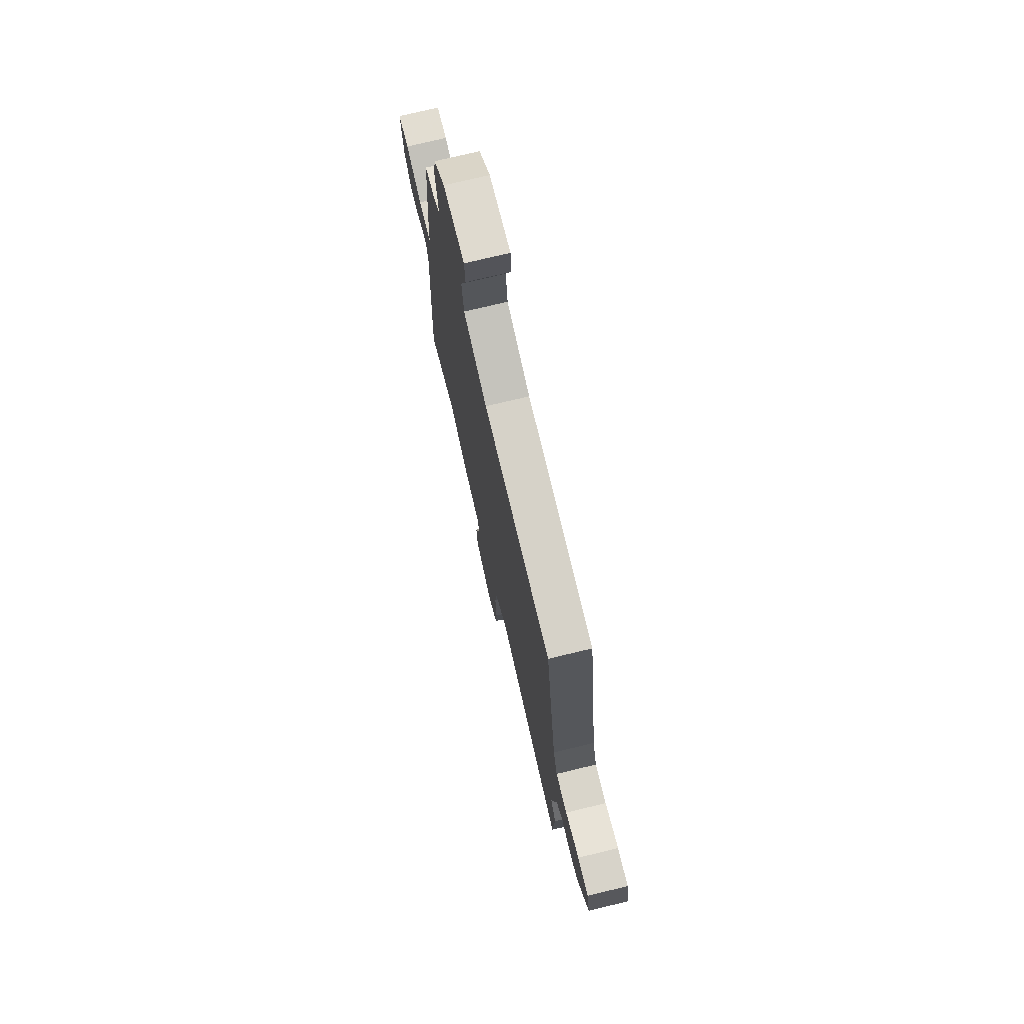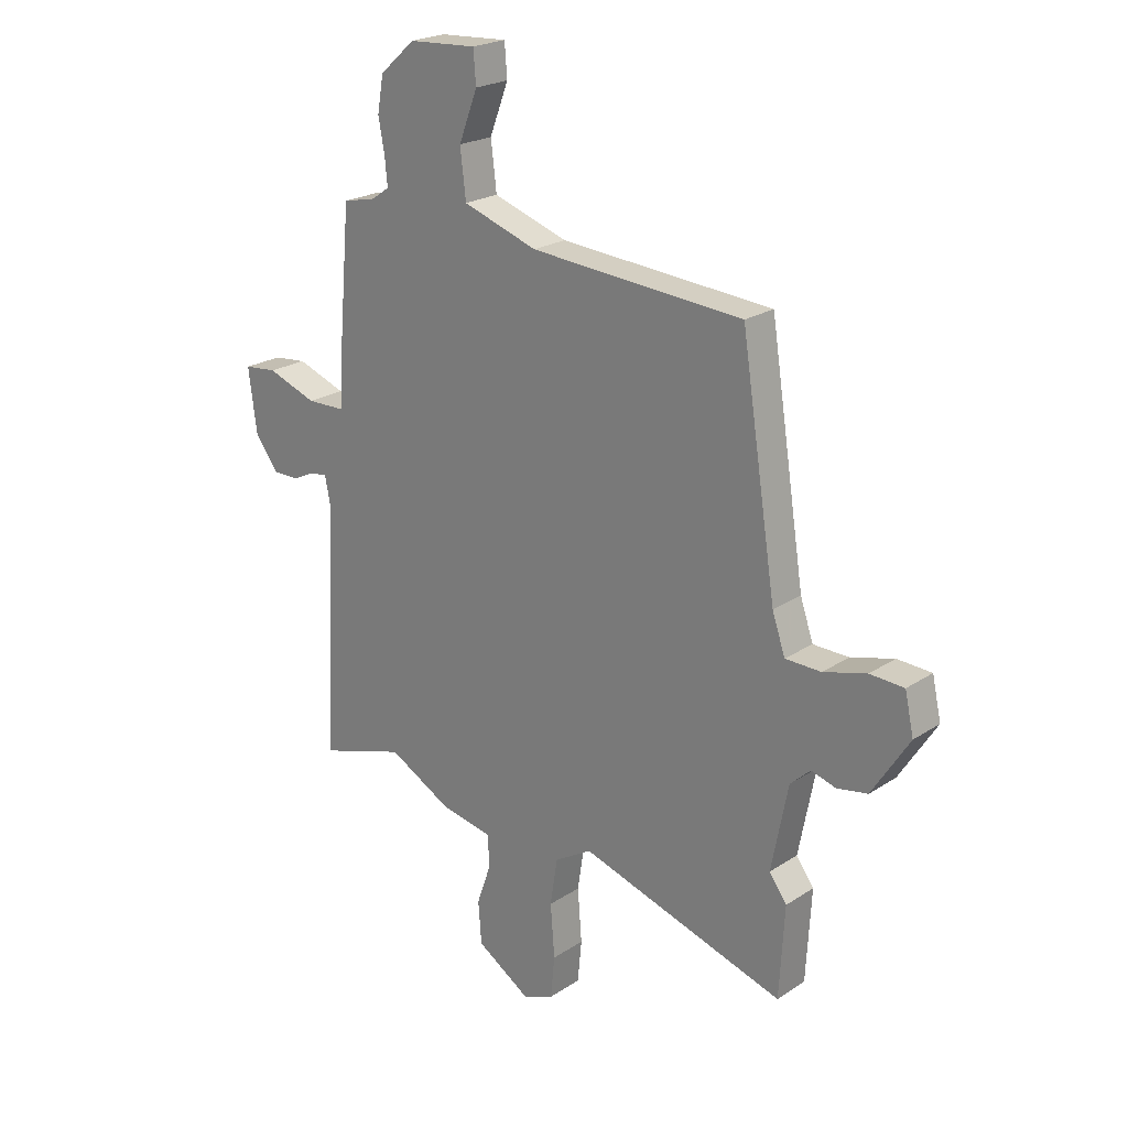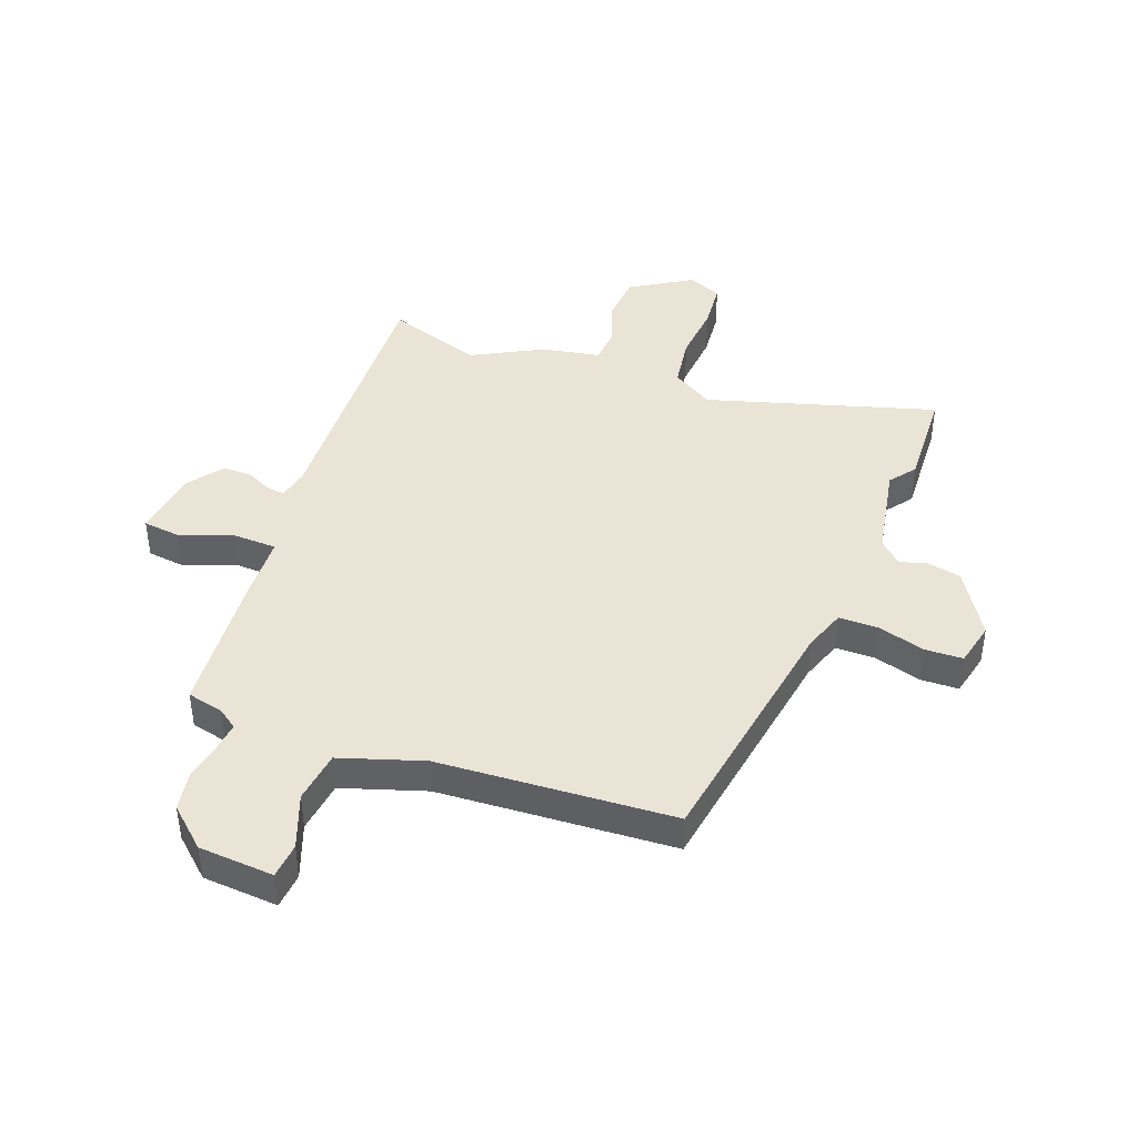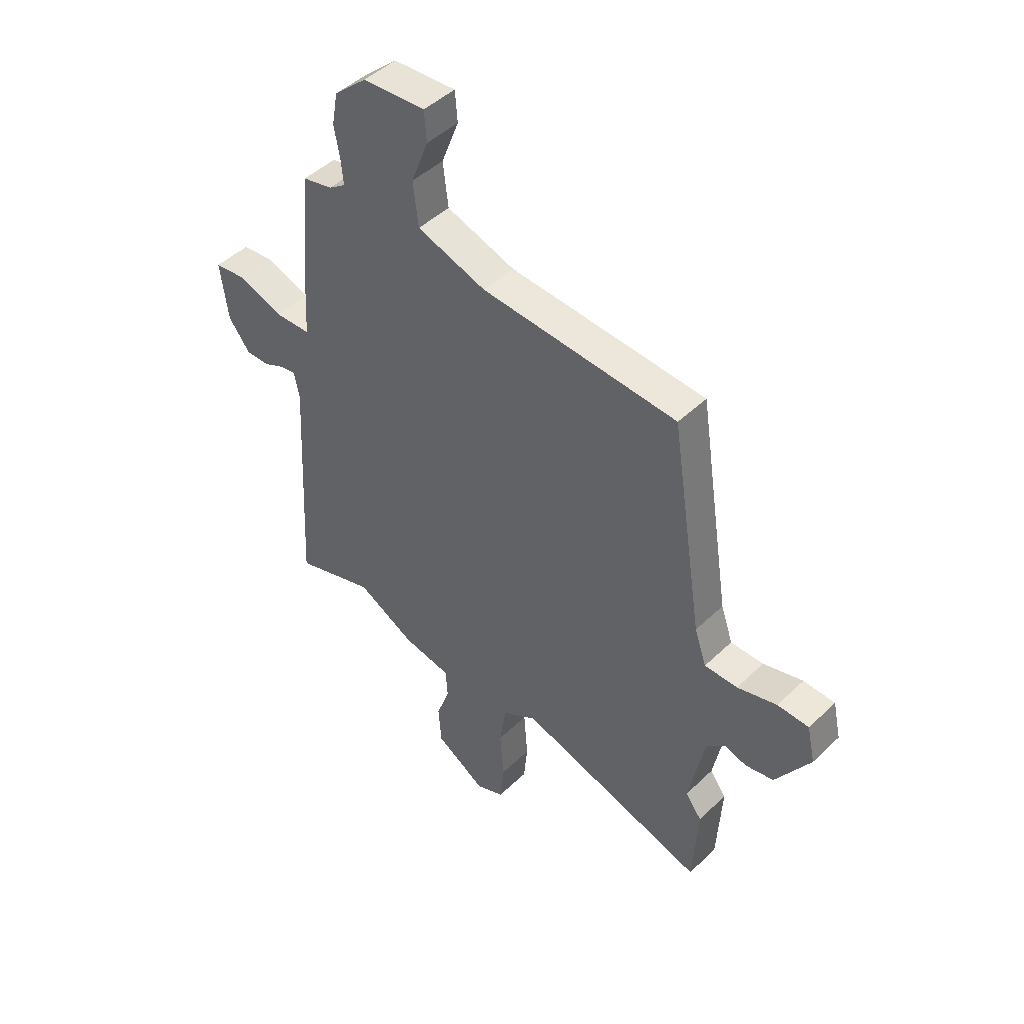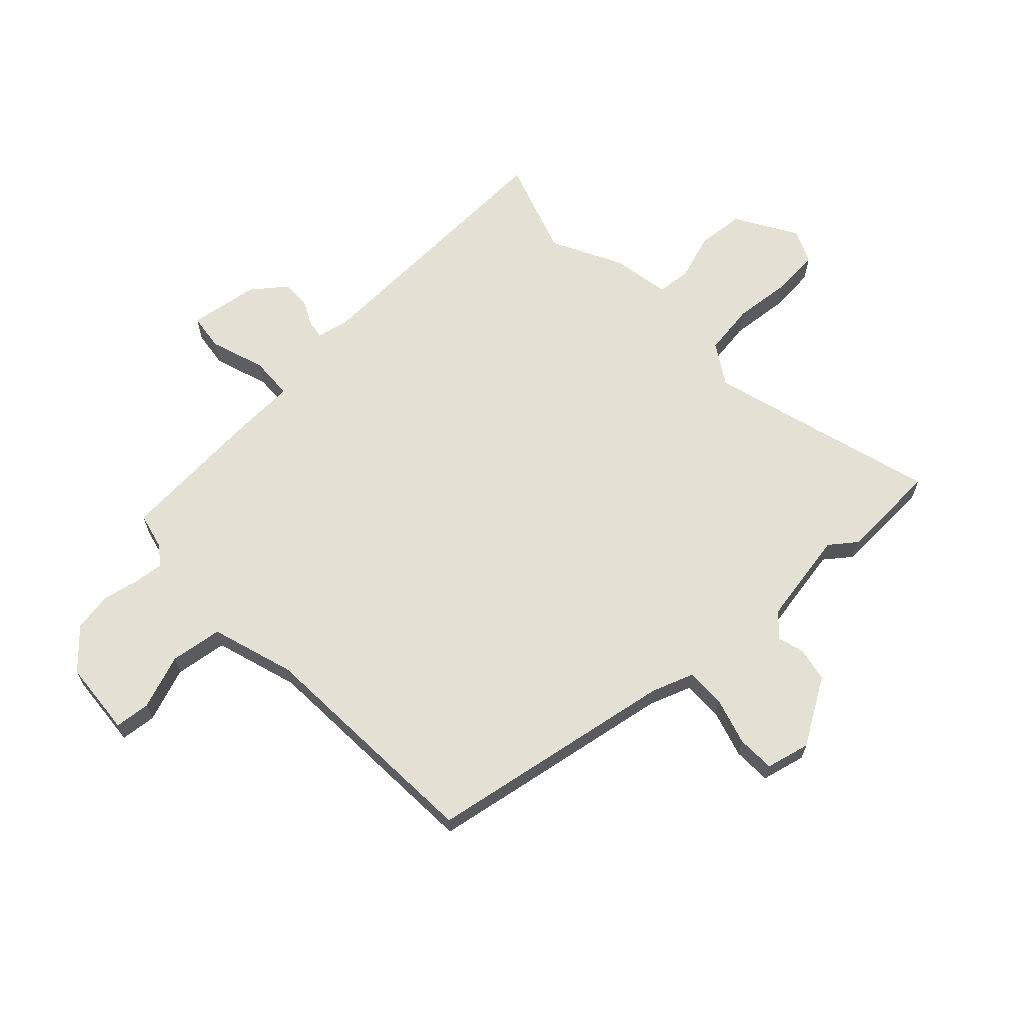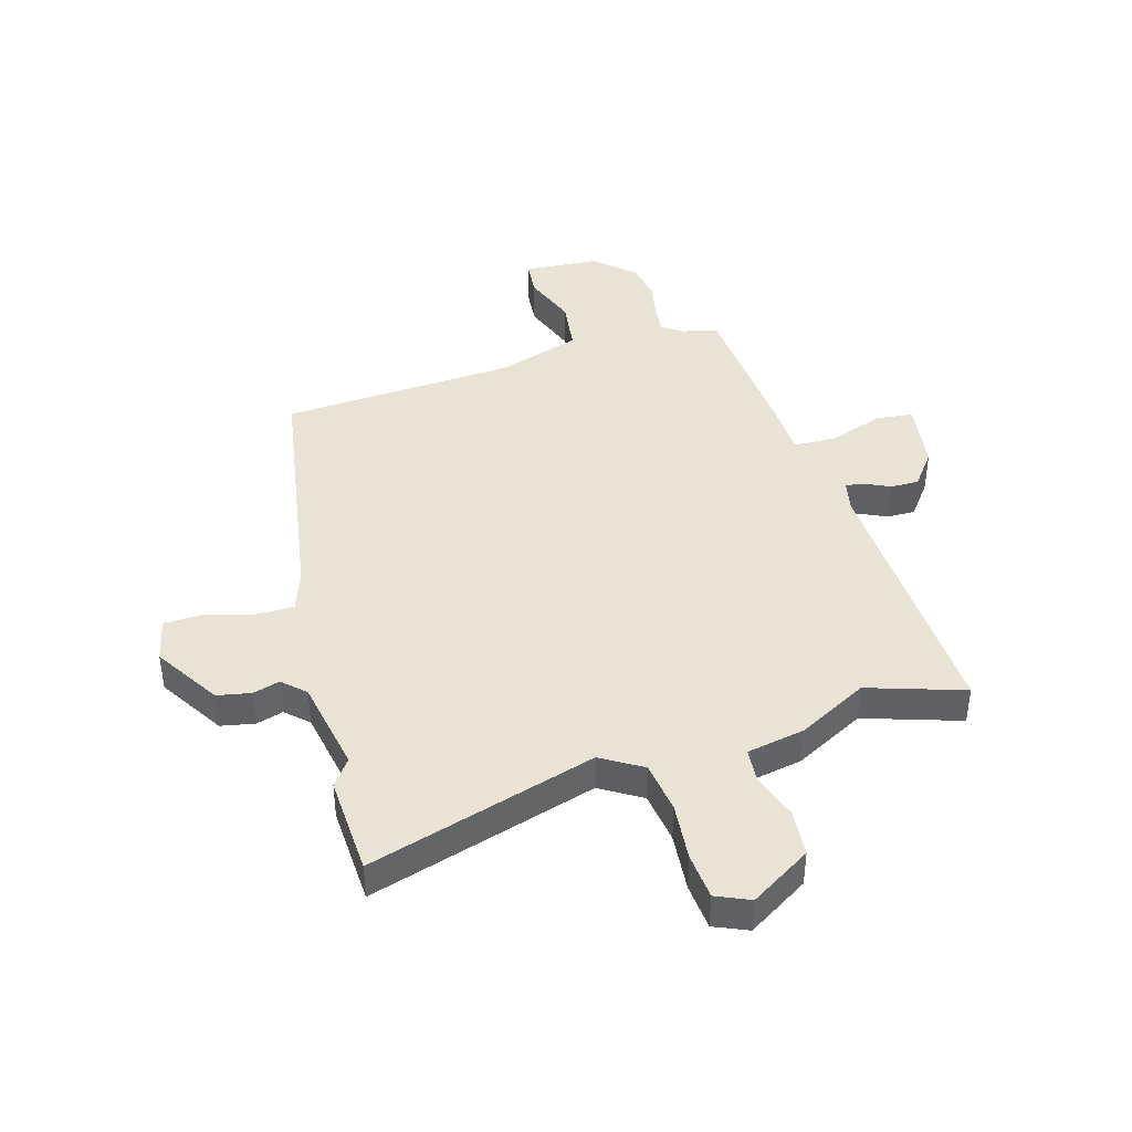
<metadata>
{"format":"obj","ext":"obj","renderer":"f3d","projection":"perspective","resolution":1024,"background":"white","views":[{"elev":73.9,"azim":76.4,"up":"+Z"},{"elev":22.4,"azim":41.7,"up":"+Z"},{"elev":42.7,"azim":21.0,"up":"+Y"},{"elev":46.2,"azim":42.6,"up":"+Z"},{"elev":65.6,"azim":47.7,"up":"+Y"},{"elev":42.0,"azim":164.3,"up":"+Y"}]}
</metadata>
<code>
v 0.391 0.07 0.489
v 0.459 0.07 0.053
v 0.484 0.07 -0.02
v 0.553 0.07 -0.021
v 0.636 0.07 0.002
v 0.702 0.07 -0.001
v 0.719 0.07 -0.078
v 0.647 0.07 -0.191
v 0.588 0.07 -0.202
v 0.541 0.07 -0.188
v 0.502 0.07 -0.224
v 0.47 0.07 -0.388
v 0.504 0.07 -0.434
v 0.494 0.07 -0.608
v 0.098 0.07 -0.487
v 0.026 0.07 -0.53
v 0.012 0.07 -0.62
v 0.02 0.07 -0.722
v 0.012 0.07 -0.803
v -0.047 0.07 -0.828
v -0.152 0.07 -0.762
v -0.158 0.07 -0.68
v -0.13 0.07 -0.6
v -0.134 0.07 -0.54
v -0.235 0.07 -0.52
v -0.356 0.07 -0.455
v -0.524 0.07 -0.508
v -0.499 0.07 -0.029
v -0.51 0.07 0.026
v -0.542 0.07 0.022
v -0.587 0.07 0.001
v -0.636 0.07 0.001
v -0.681 0.07 0.061
v -0.697 0.07 0.182
v -0.633 0.07 0.189
v -0.538 0.07 0.155
v -0.463 0.07 0.157
v -0.457 0.07 0.269
v -0.435 0.07 0.523
v -0.372 0.07 0.537
v -0.337 0.07 0.561
v -0.342 0.07 0.612
v -0.354 0.07 0.677
v -0.342 0.07 0.745
v -0.274 0.07 0.805
v -0.143 0.07 0.813
v -0.138 0.07 0.751
v -0.174 0.07 0.657
v -0.163 0.07 0.566
v -0.019 0.07 0.518
v 0.391 0 0.489
v 0.459 0 0.053
v 0.484 0 -0.02
v 0.553 0 -0.021
v 0.636 0 0.002
v 0.702 0 -0.001
v 0.719 0 -0.078
v 0.647 0 -0.191
v 0.588 0 -0.202
v 0.541 0 -0.188
v 0.502 0 -0.224
v 0.47 0 -0.388
v 0.504 0 -0.434
v 0.494 0 -0.608
v 0.098 0 -0.487
v 0.026 0 -0.53
v 0.012 0 -0.62
v 0.02 0 -0.722
v 0.012 0 -0.803
v -0.047 0 -0.828
v -0.152 0 -0.762
v -0.158 0 -0.68
v -0.13 0 -0.6
v -0.134 0 -0.54
v -0.235 0 -0.52
v -0.356 0 -0.455
v -0.524 0 -0.508
v -0.499 0 -0.029
v -0.51 0 0.026
v -0.542 0 0.022
v -0.587 0 0.001
v -0.636 0 0.001
v -0.681 0 0.061
v -0.697 0 0.182
v -0.633 0 0.189
v -0.538 0 0.155
v -0.463 0 0.157
v -0.457 0 0.269
v -0.435 0 0.523
v -0.372 0 0.537
v -0.337 0 0.561
v -0.342 0 0.612
v -0.354 0 0.677
v -0.342 0 0.745
v -0.274 0 0.805
v -0.143 0 0.813
v -0.138 0 0.751
v -0.174 0 0.657
v -0.163 0 0.566
v -0.019 0 0.518
f 45 46 47 48
f 45 48 49
f 42 43 44 45
f 41 42 45 49
f 40 41 49 50
f 37 38 39 40
f 33 34 35 36
f 33 36 37
f 30 31 32 33
f 29 30 33 37
f 28 29 37
f 26 27 28 37
f 24 25 26 37
f 20 21 22 23
f 20 23 24
f 17 18 19 20
f 16 17 20 24
f 15 16 24 37
f 12 13 14 15
f 11 12 15 37
f 7 8 9 10
f 5 6 7 10
f 4 5 10 11
f 3 4 11
f 2 3 11 37
f 37 40 50
f 1 2 37 50
f 98 97 96 95
f 99 98 95
f 95 94 93 92
f 99 95 92 91
f 100 99 91 90
f 90 89 88 87
f 86 85 84 83
f 87 86 83
f 83 82 81 80
f 87 83 80 79
f 87 79 78
f 87 78 77 76
f 87 76 75 74
f 73 72 71 70
f 74 73 70
f 70 69 68 67
f 74 70 67 66
f 87 74 66 65
f 65 64 63 62
f 87 65 62 61
f 60 59 58 57
f 60 57 56 55
f 61 60 55 54
f 61 54 53
f 87 61 53 52
f 100 90 87
f 100 87 52 51
f 1 51 52 2
f 2 52 53 3
f 3 53 54 4
f 4 54 55 5
f 5 55 56 6
f 6 56 57 7
f 7 57 58 8
f 8 58 59 9
f 9 59 60 10
f 10 60 61 11
f 11 61 62 12
f 12 62 63 13
f 13 63 64 14
f 14 64 65 15
f 15 65 66 16
f 16 66 67 17
f 17 67 68 18
f 18 68 69 19
f 19 69 70 20
f 20 70 71 21
f 21 71 72 22
f 22 72 73 23
f 23 73 74 24
f 24 74 75 25
f 25 75 76 26
f 26 76 77 27
f 27 77 78 28
f 28 78 79 29
f 29 79 80 30
f 30 80 81 31
f 31 81 82 32
f 32 82 83 33
f 33 83 84 34
f 34 84 85 35
f 35 85 86 36
f 36 86 87 37
f 37 87 88 38
f 38 88 89 39
f 39 89 90 40
f 40 90 91 41
f 41 91 92 42
f 42 92 93 43
f 43 93 94 44
f 44 94 95 45
f 45 95 96 46
f 46 96 97 47
f 47 97 98 48
f 48 98 99 49
f 49 99 100 50
f 50 100 51 1

</code>
